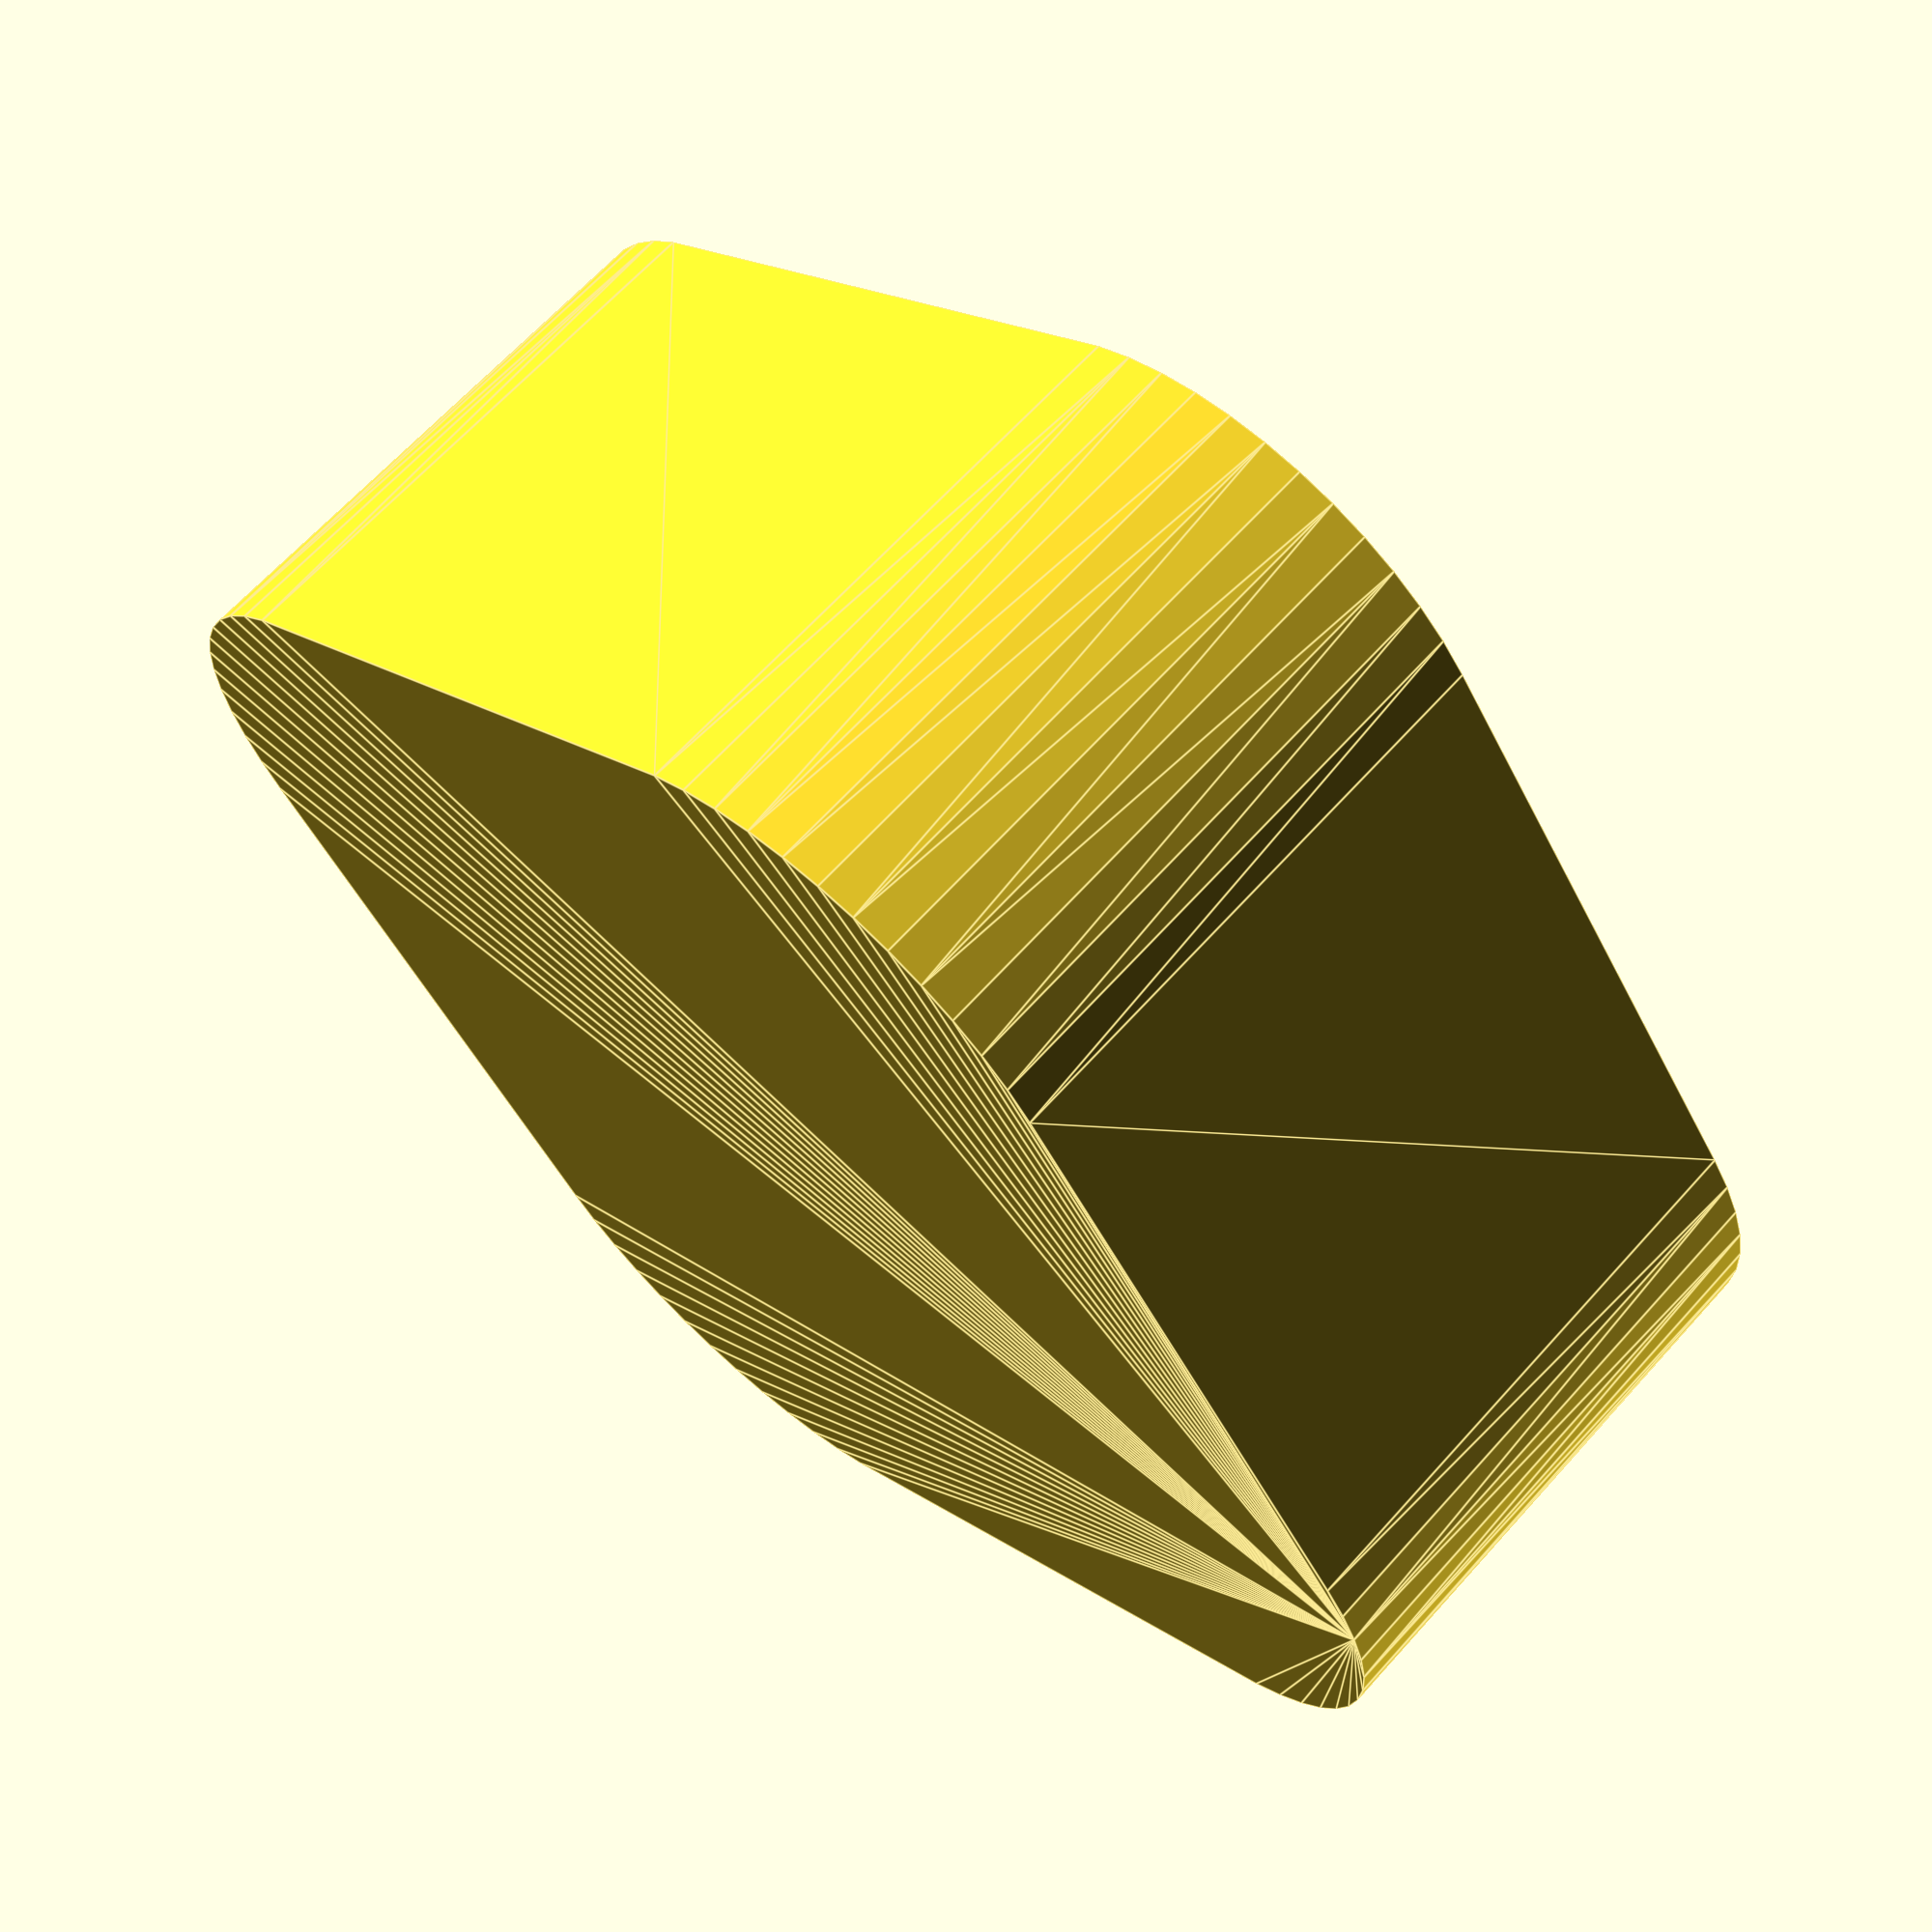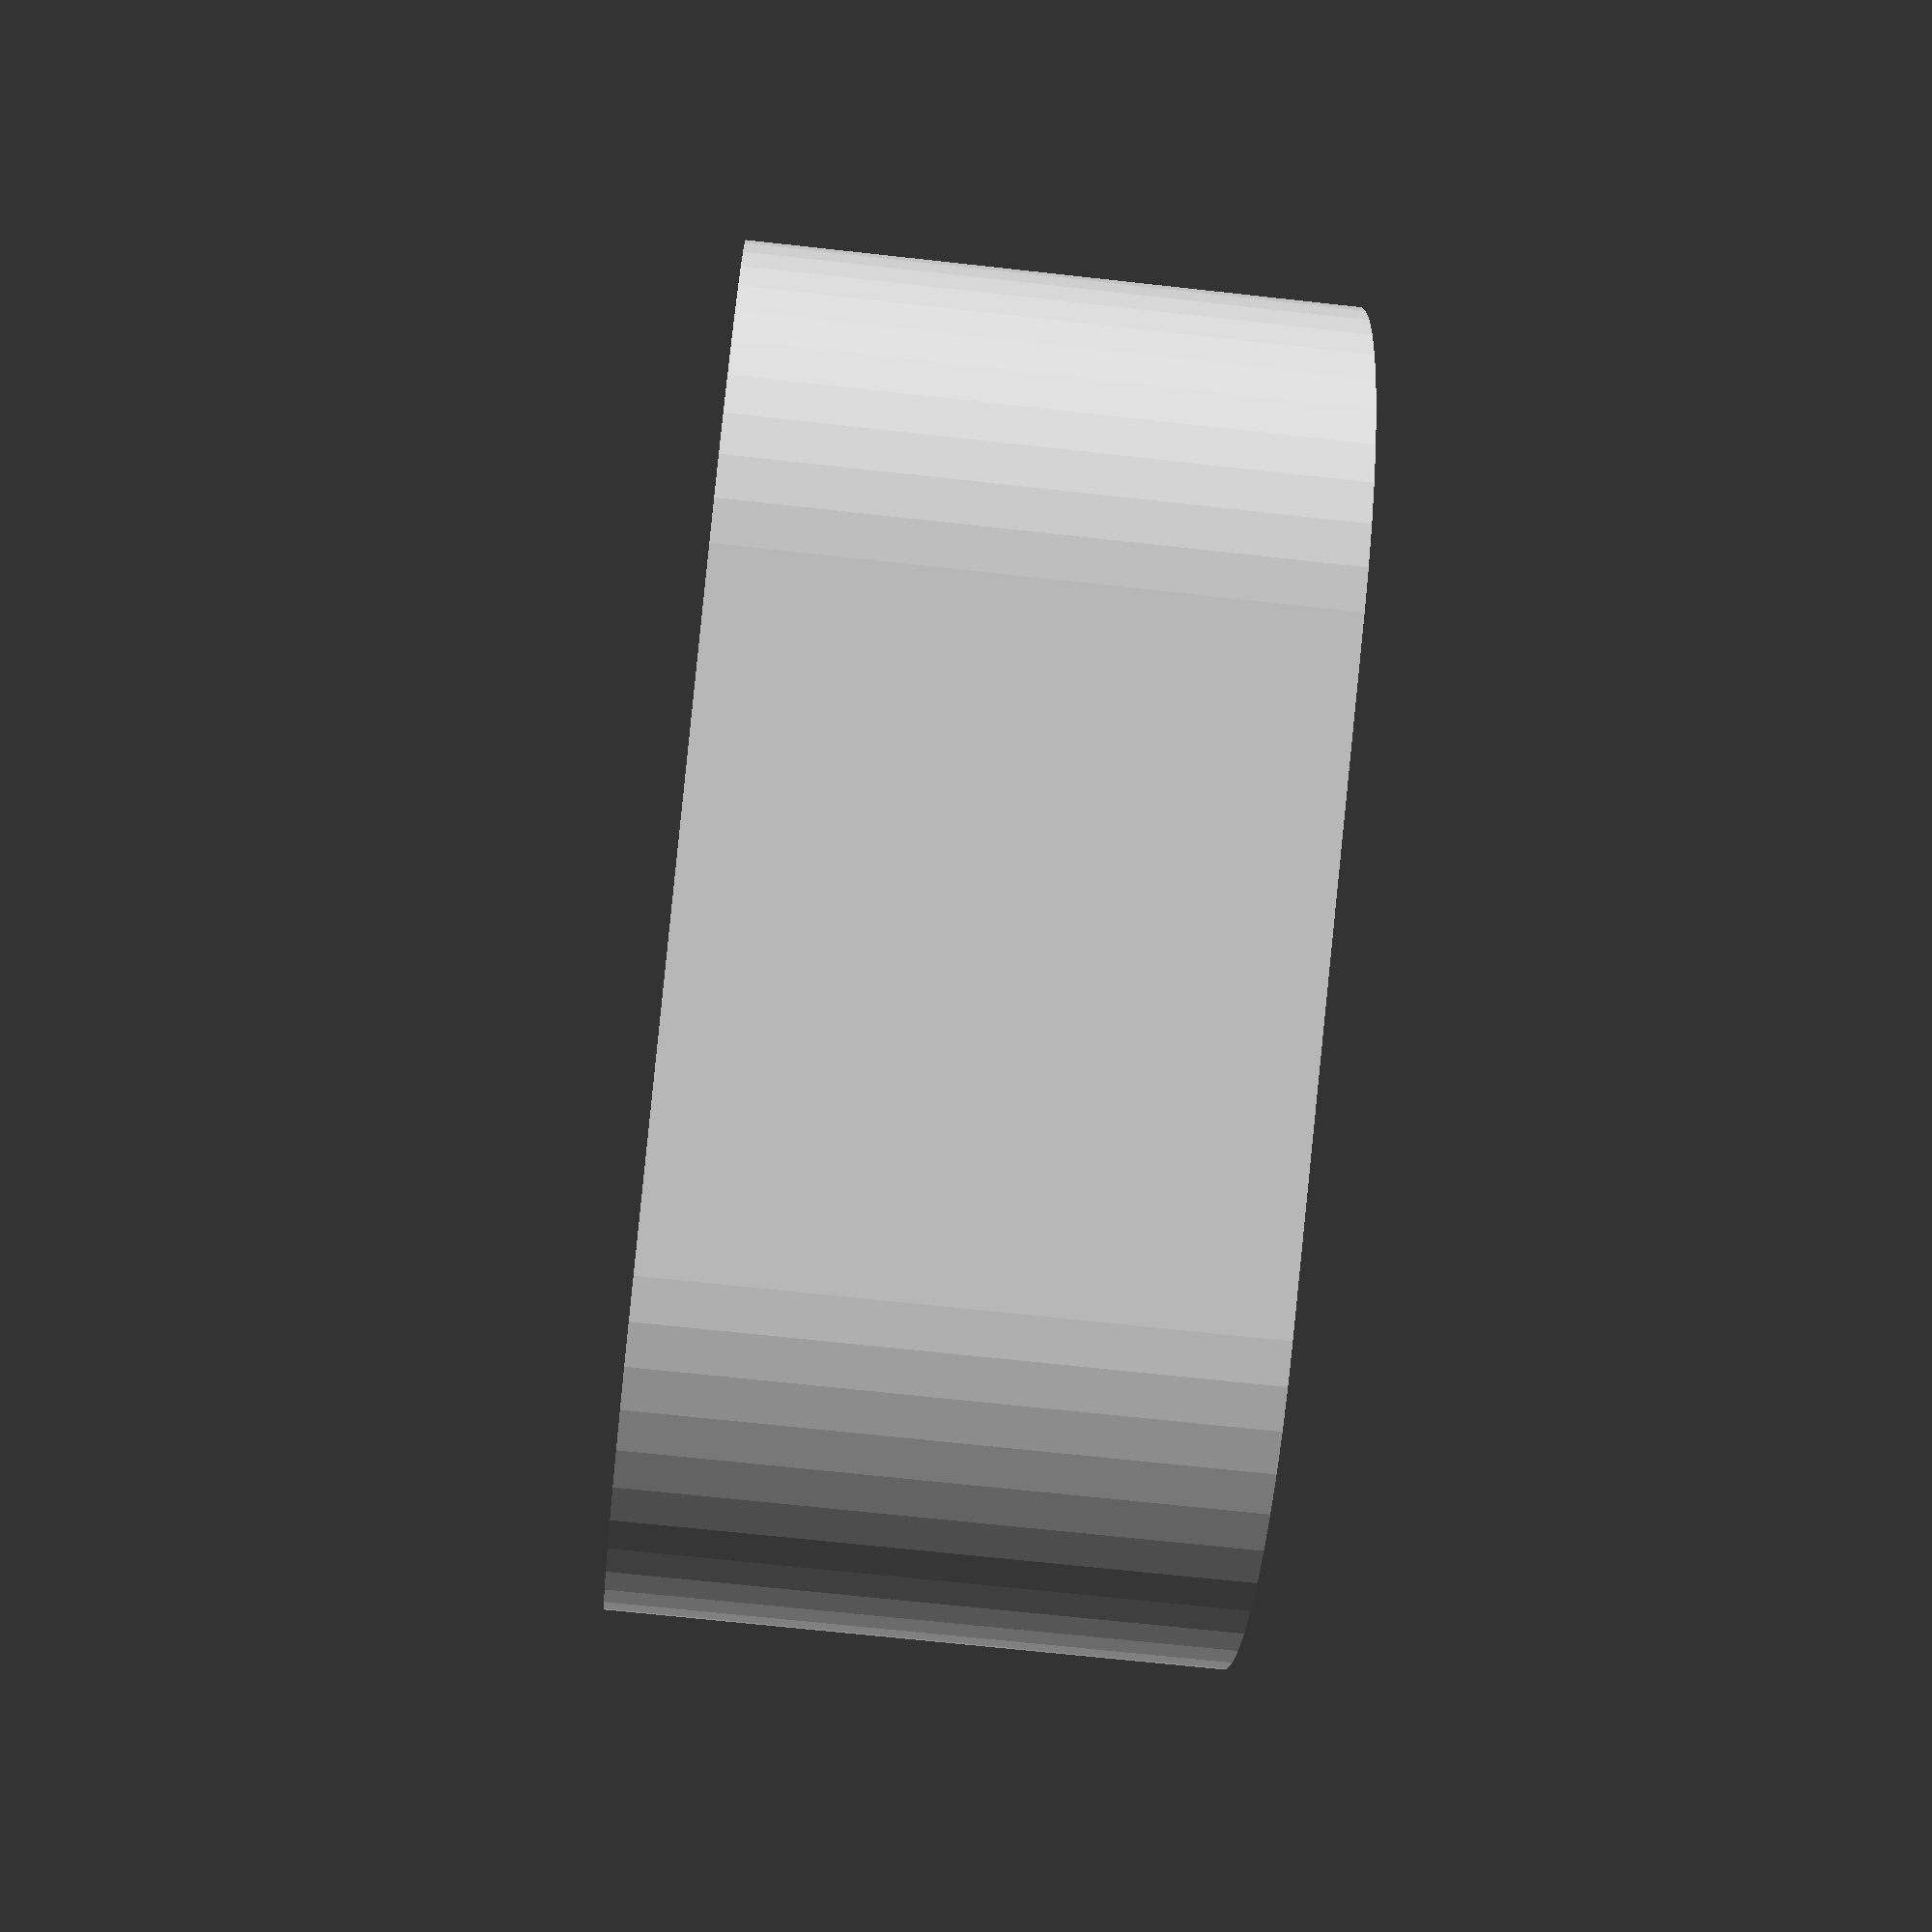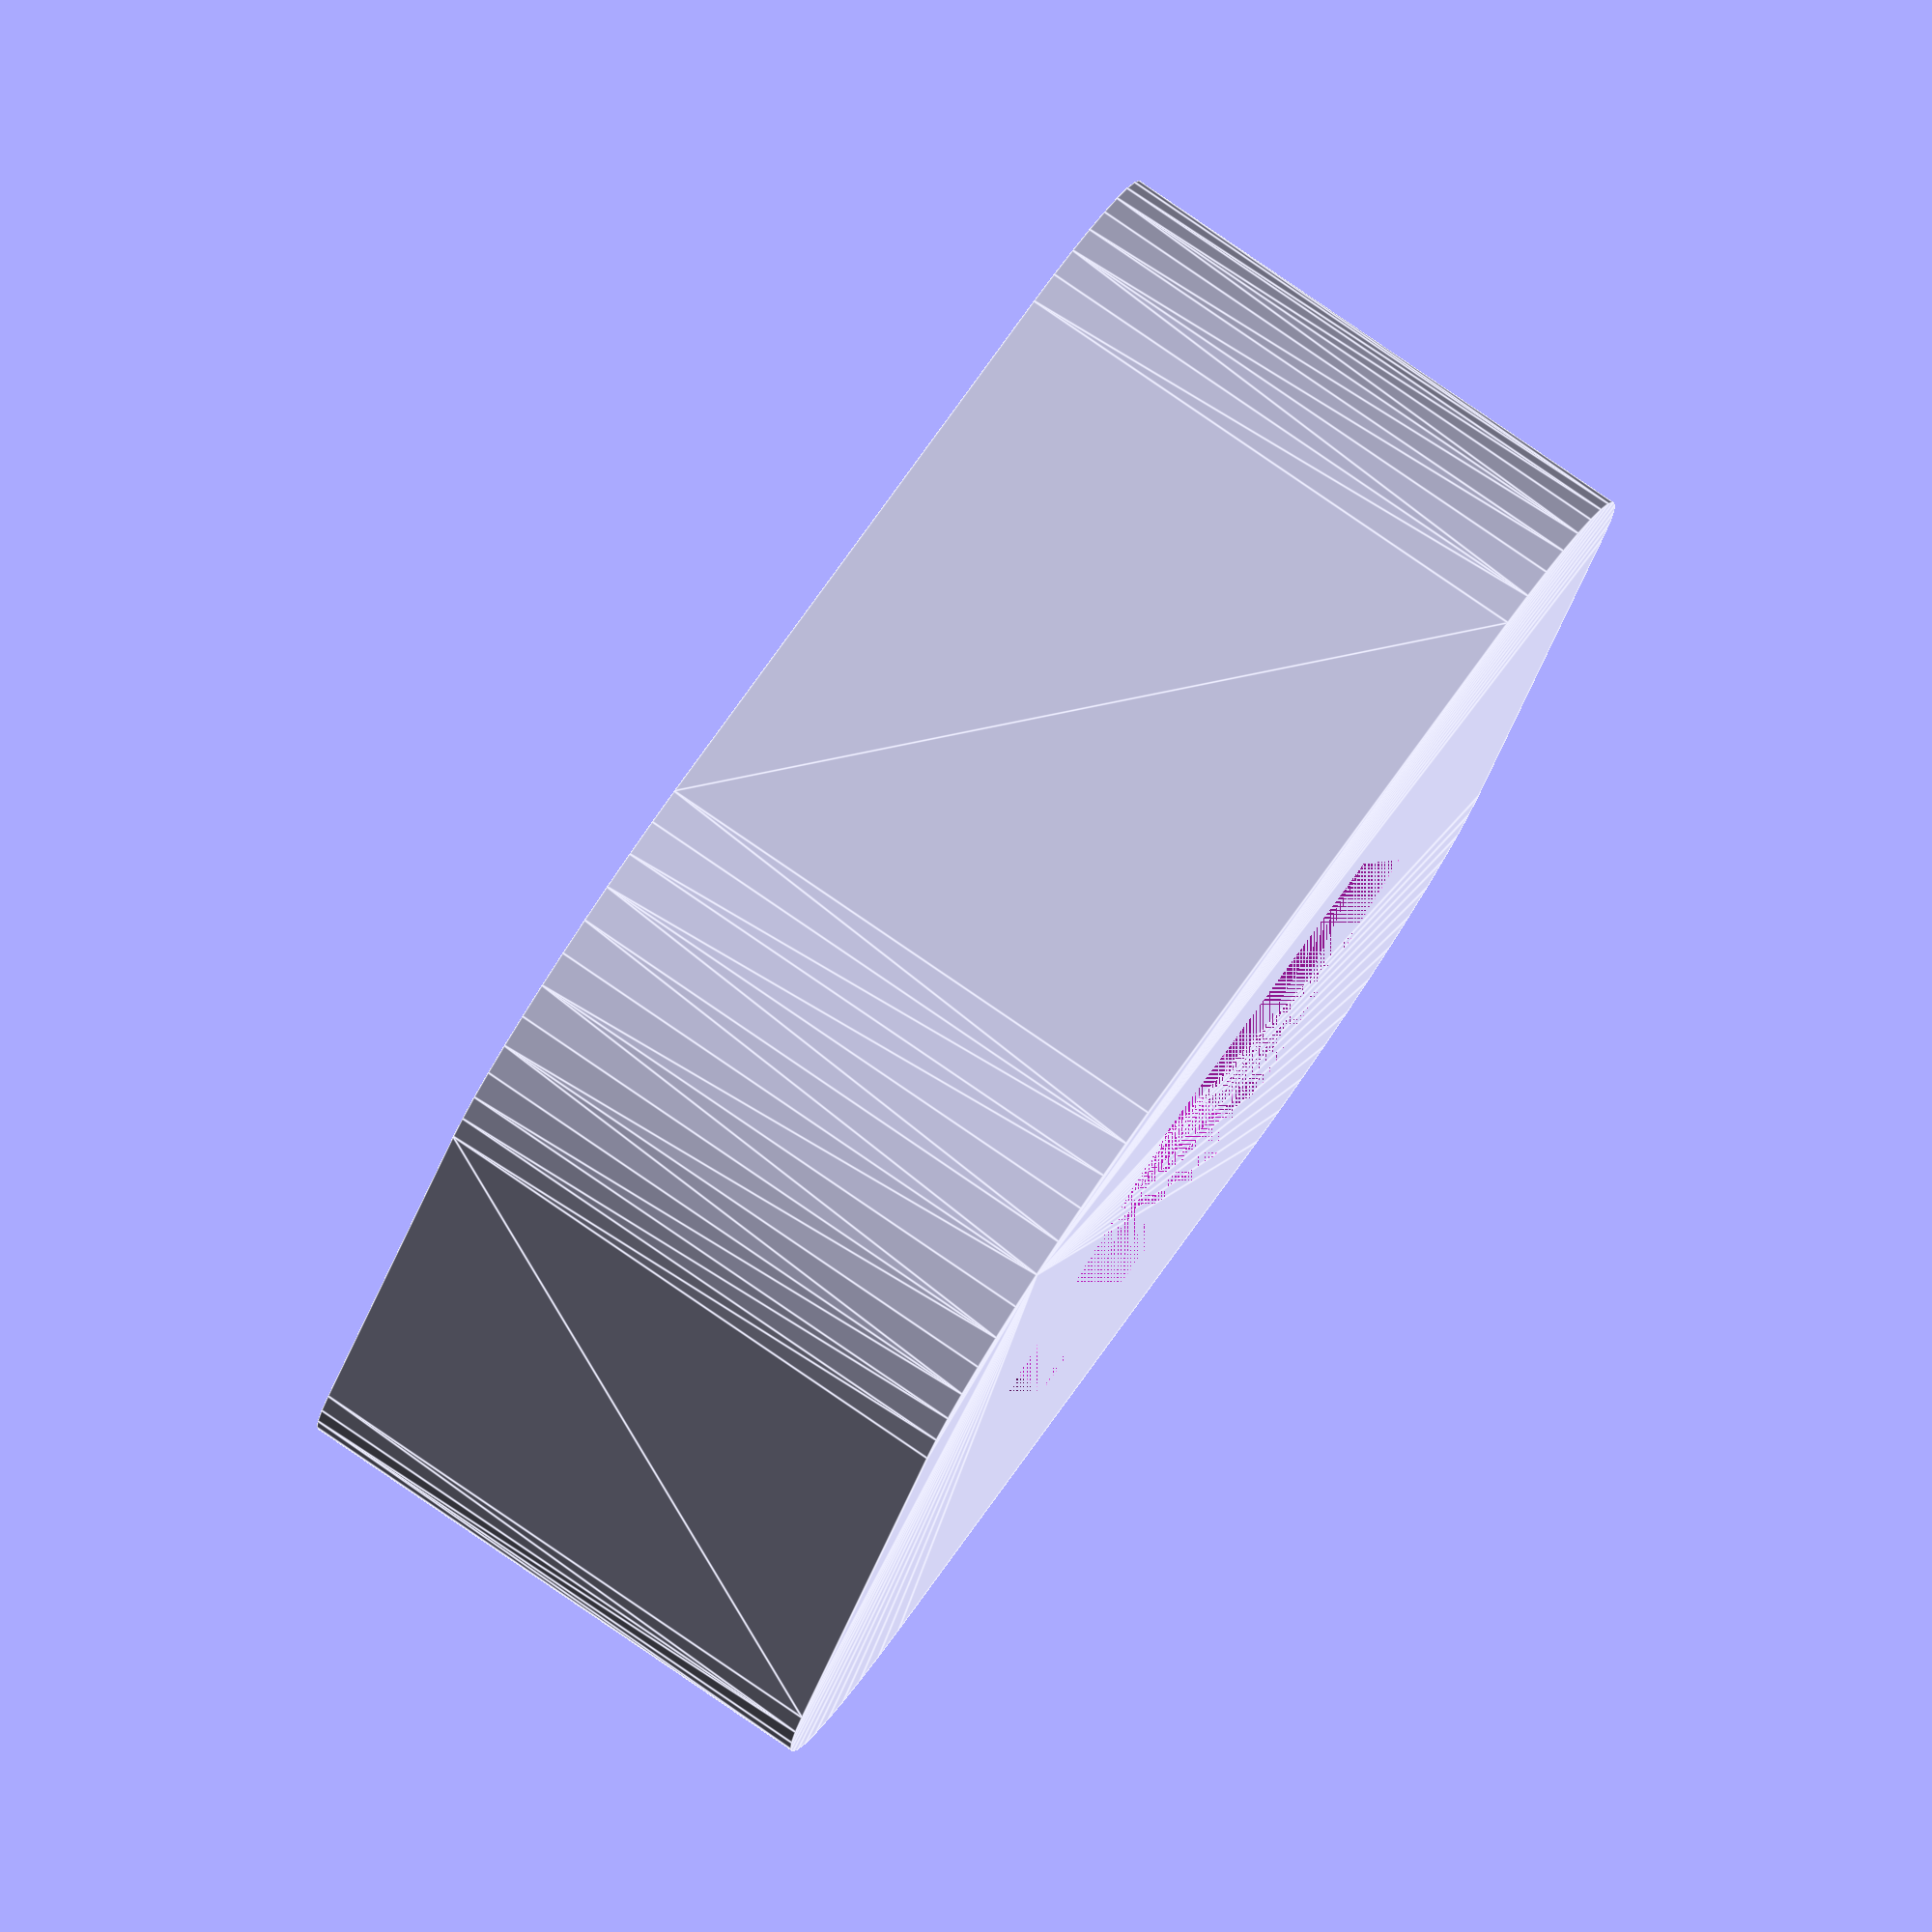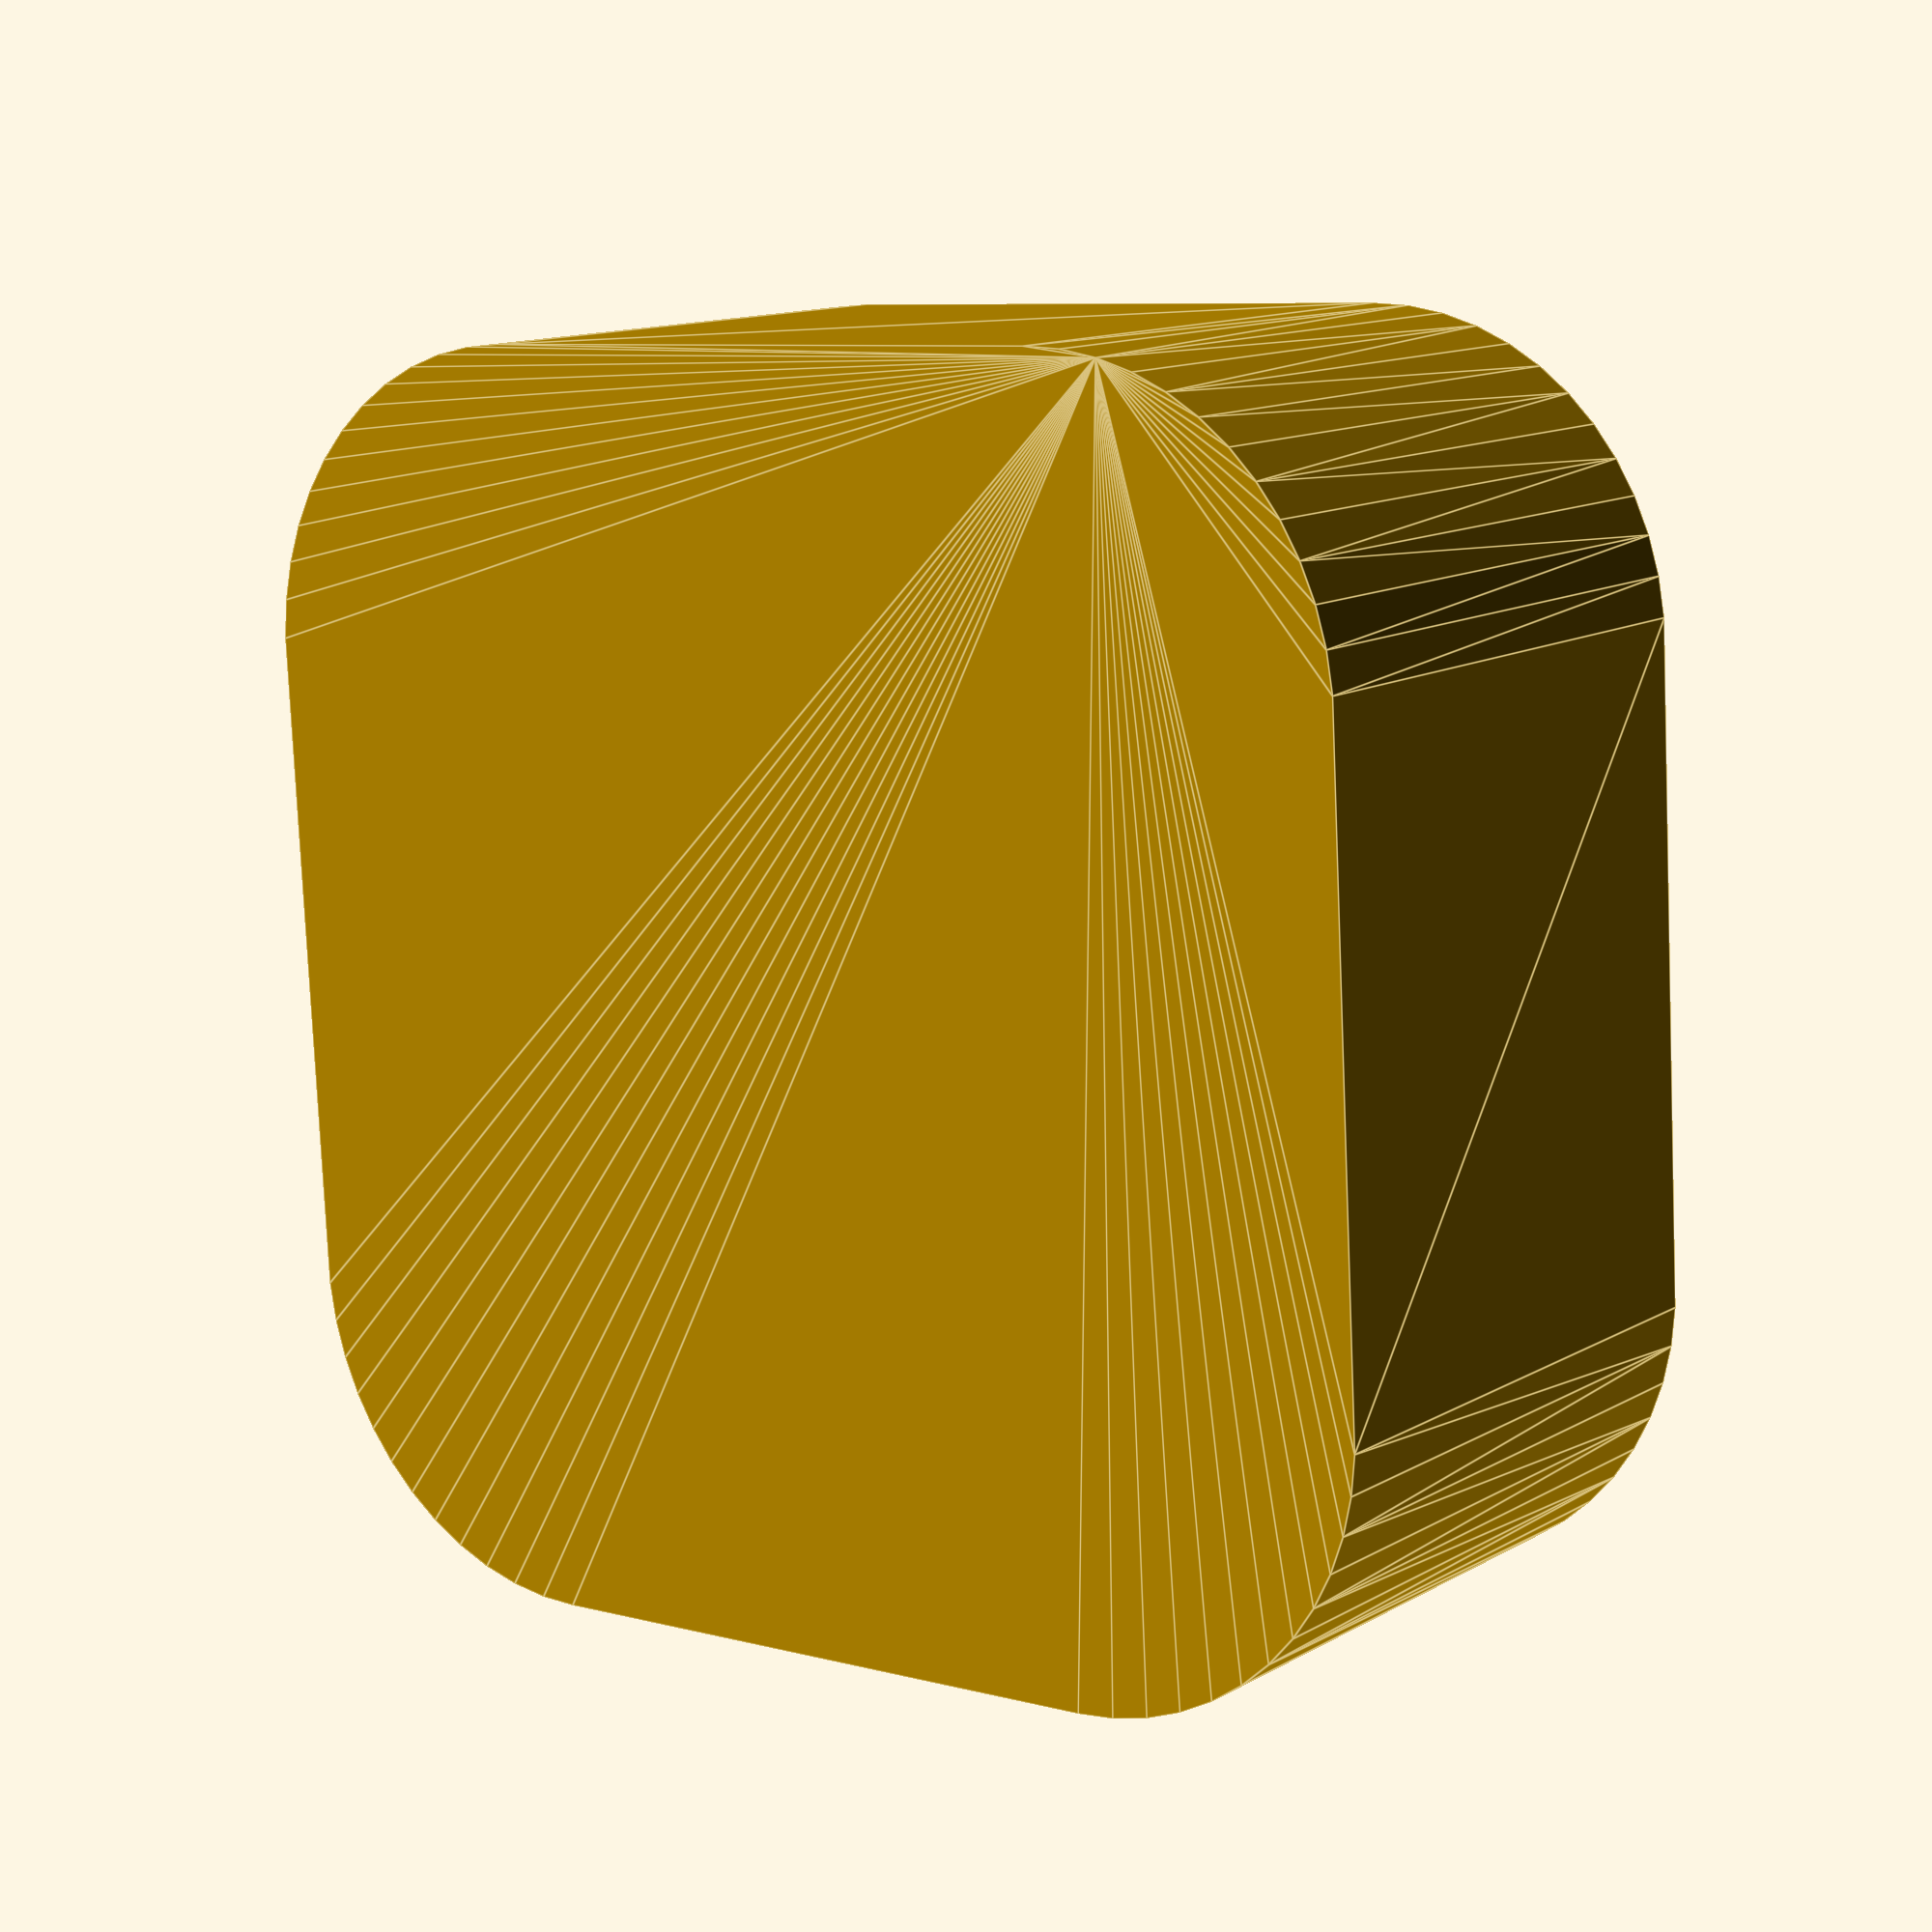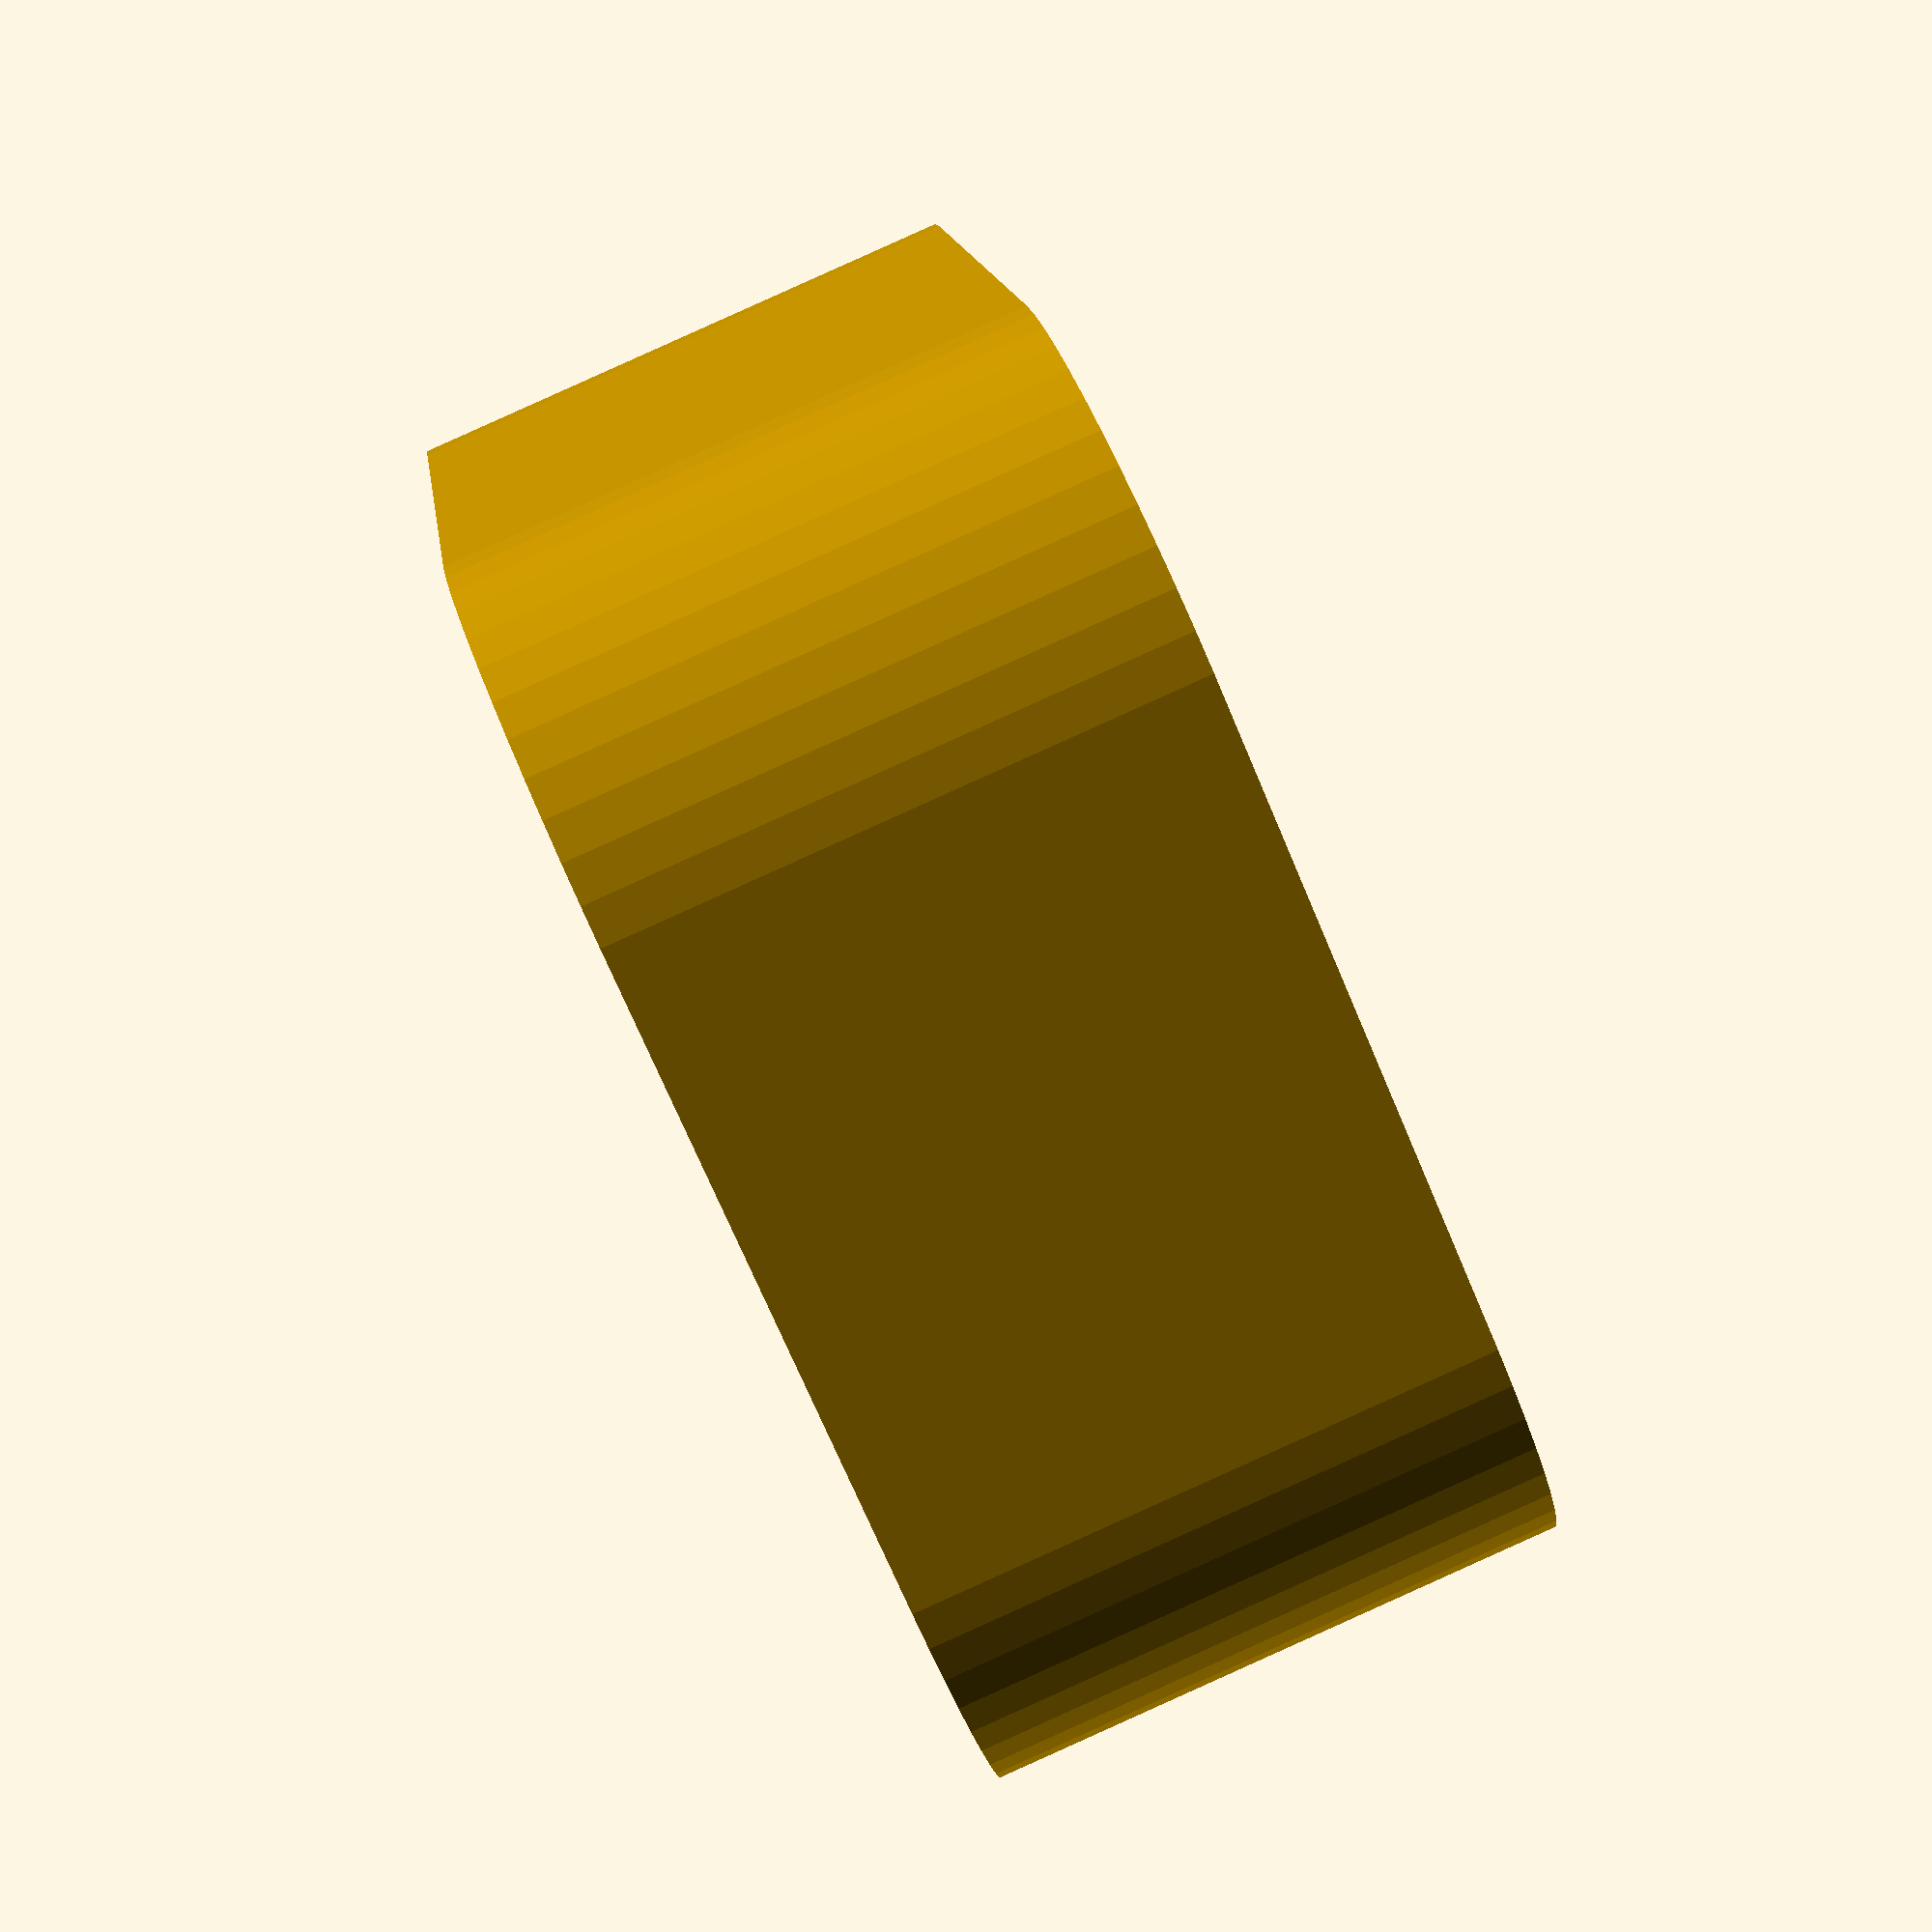
<openscad>
$fn = 50;


difference() {
	union() {
		hull() {
			translate(v = [-5.0000000000, 5.0000000000, 0]) {
				cylinder(h = 9, r = 5);
			}
			translate(v = [5.0000000000, 5.0000000000, 0]) {
				cylinder(h = 9, r = 5);
			}
			translate(v = [-5.0000000000, -5.0000000000, 0]) {
				cylinder(h = 9, r = 5);
			}
			translate(v = [5.0000000000, -5.0000000000, 0]) {
				cylinder(h = 9, r = 5);
			}
		}
	}
	union() {
		translate(v = [0, 0, 0]) {
			rotate(a = [0, 0, 0]) {
				difference() {
					union() {
						linear_extrude(height = 4.7500000000) {
							polygon(points = [[5.7892500000, 0.0000000000], [2.8946250000, 5.0136375689], [-2.8946250000, 5.0136375689], [-5.7892500000, 0.0000000000], [-2.8946250000, -5.0136375689], [2.8946250000, -5.0136375689]]);
						}
					}
					union();
				}
			}
		}
	}
}
</openscad>
<views>
elev=294.5 azim=324.1 roll=41.9 proj=p view=edges
elev=66.6 azim=115.4 roll=263.6 proj=p view=wireframe
elev=277.5 azim=339.7 roll=124.4 proj=o view=edges
elev=167.4 azim=86.9 roll=142.5 proj=p view=edges
elev=91.7 azim=161.7 roll=294.2 proj=p view=solid
</views>
